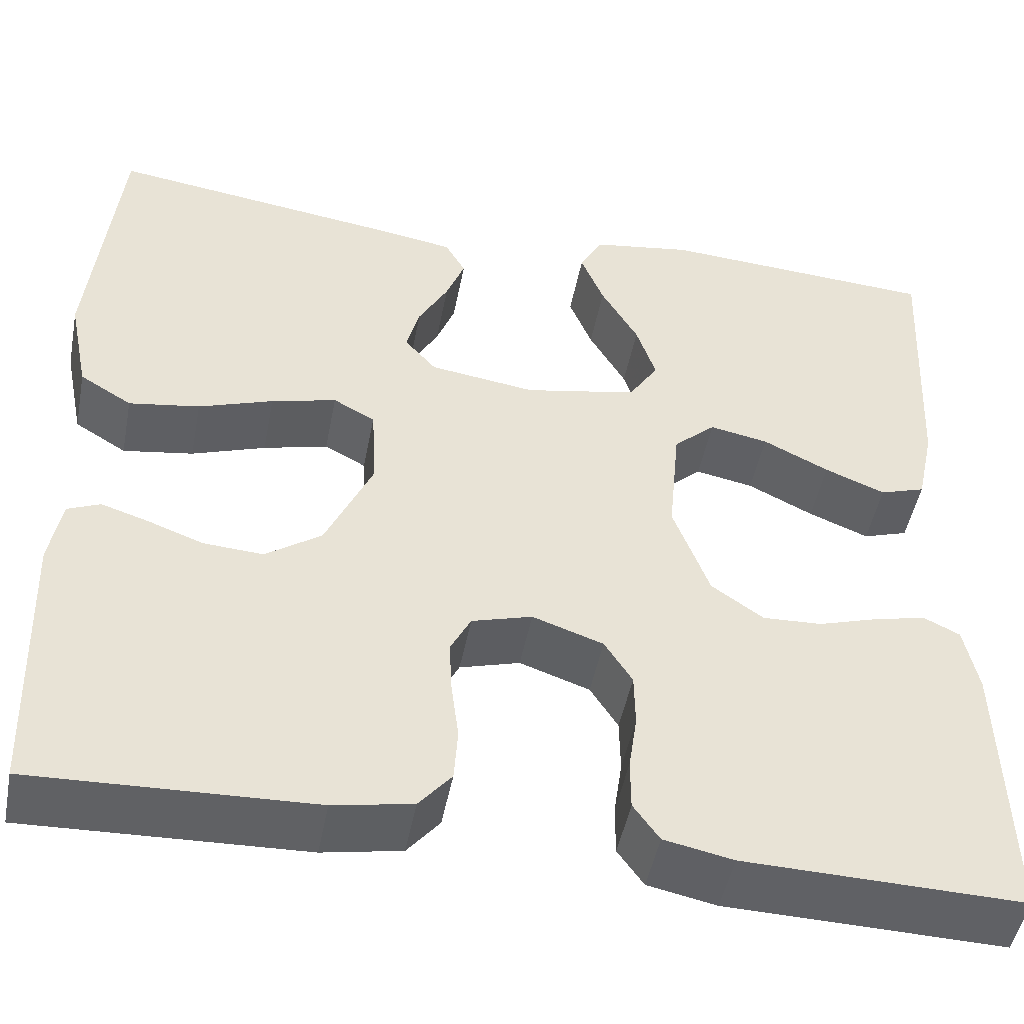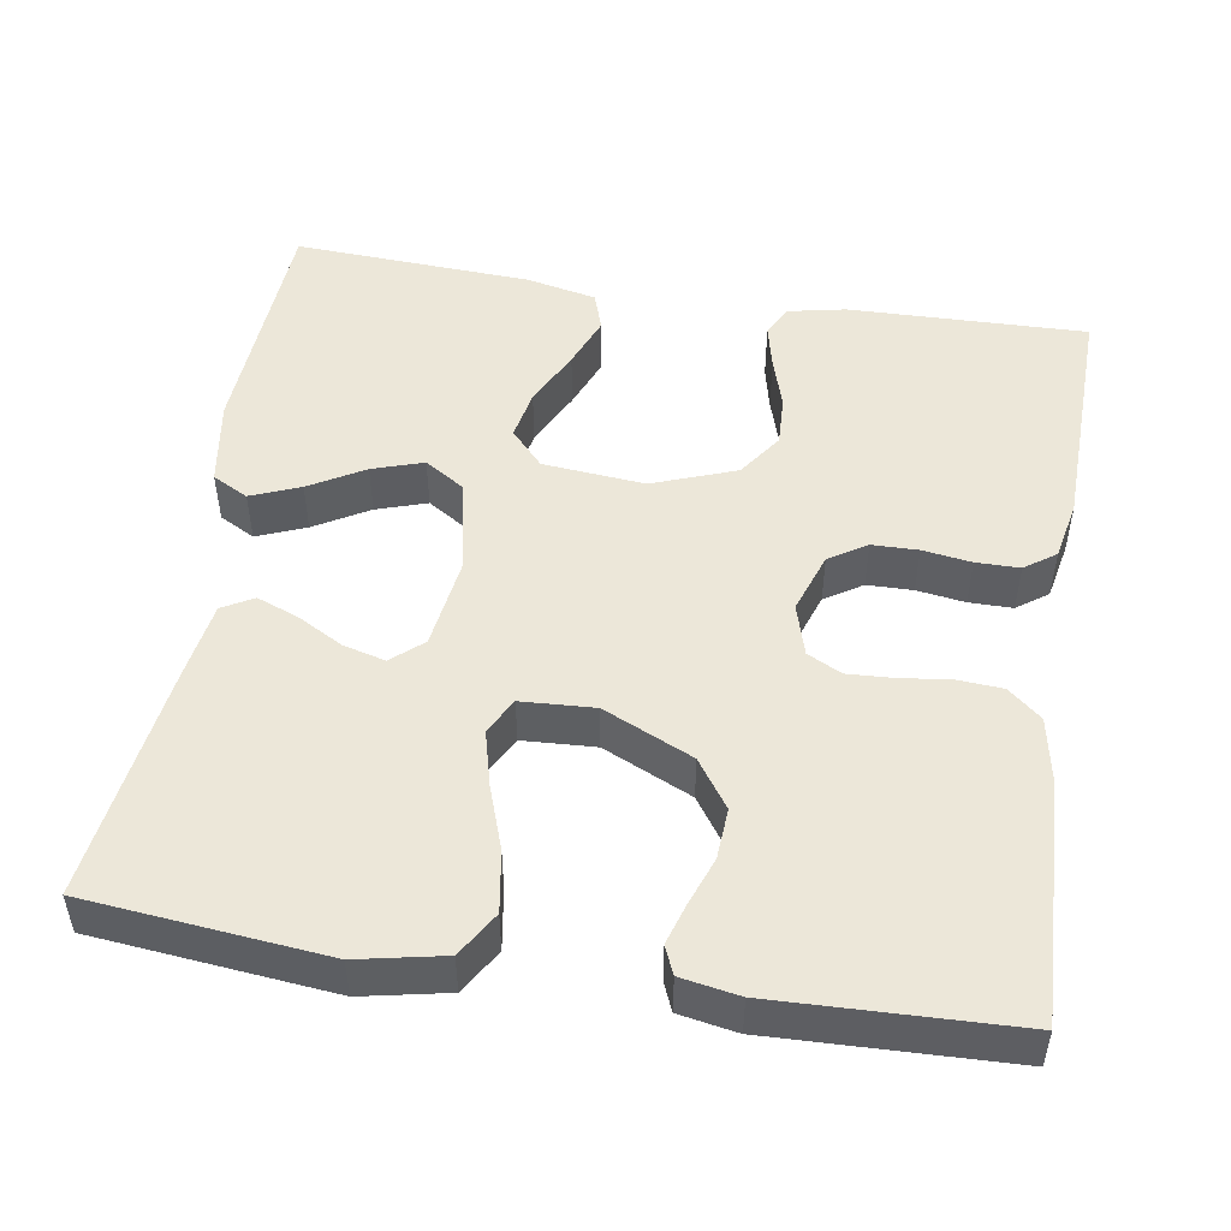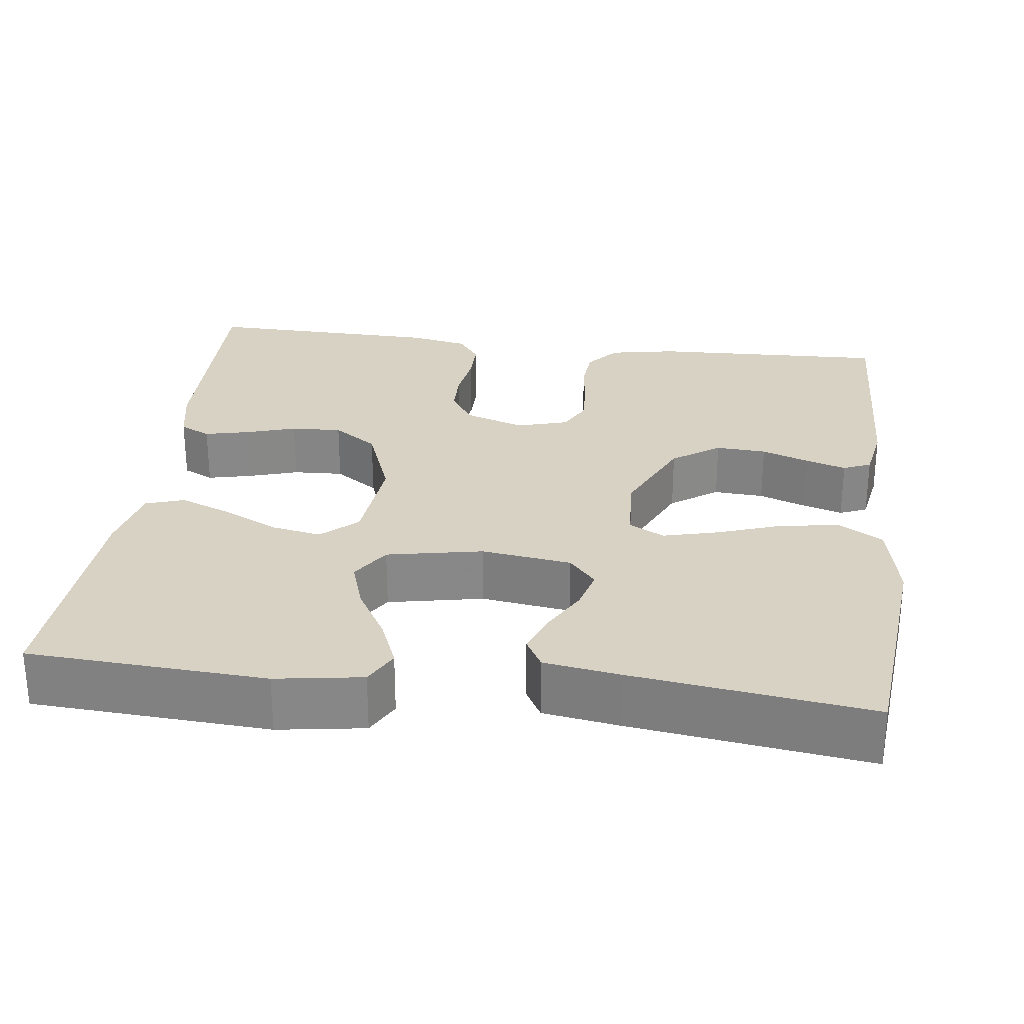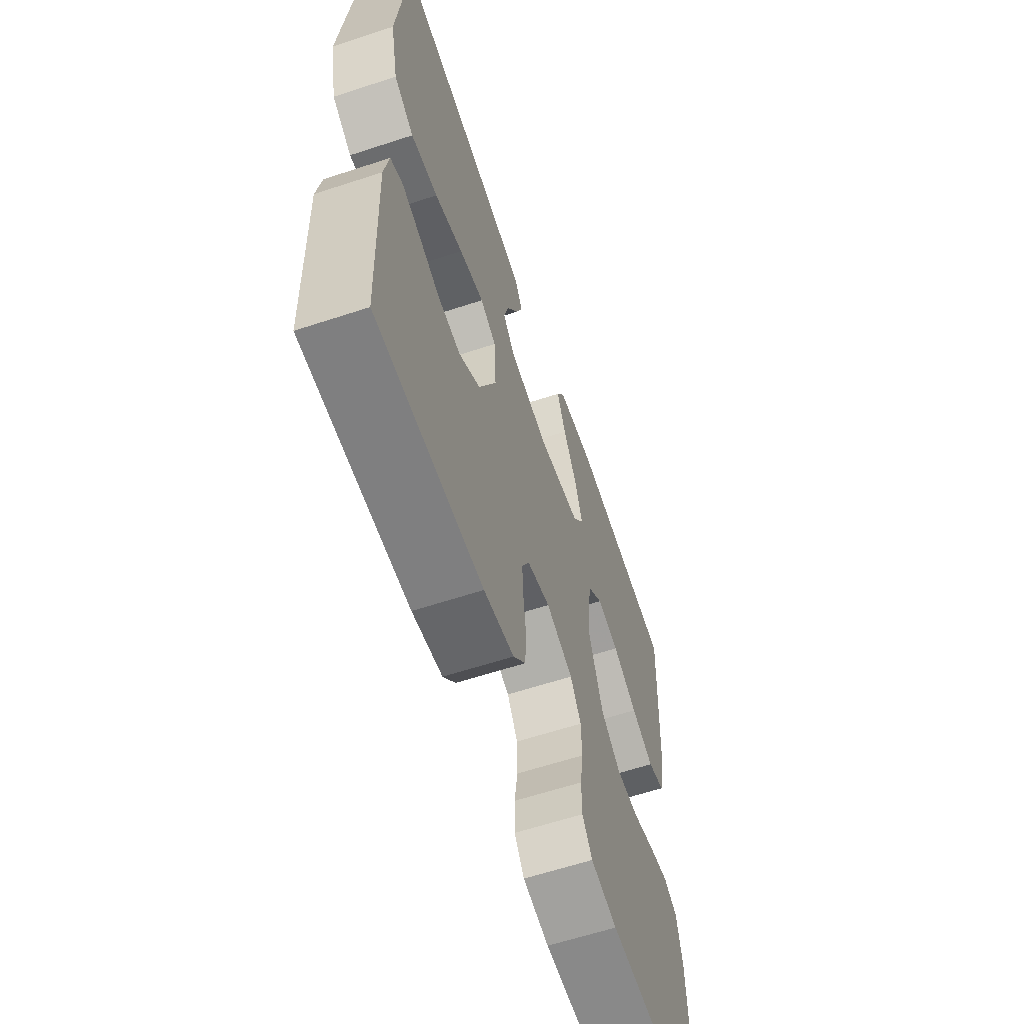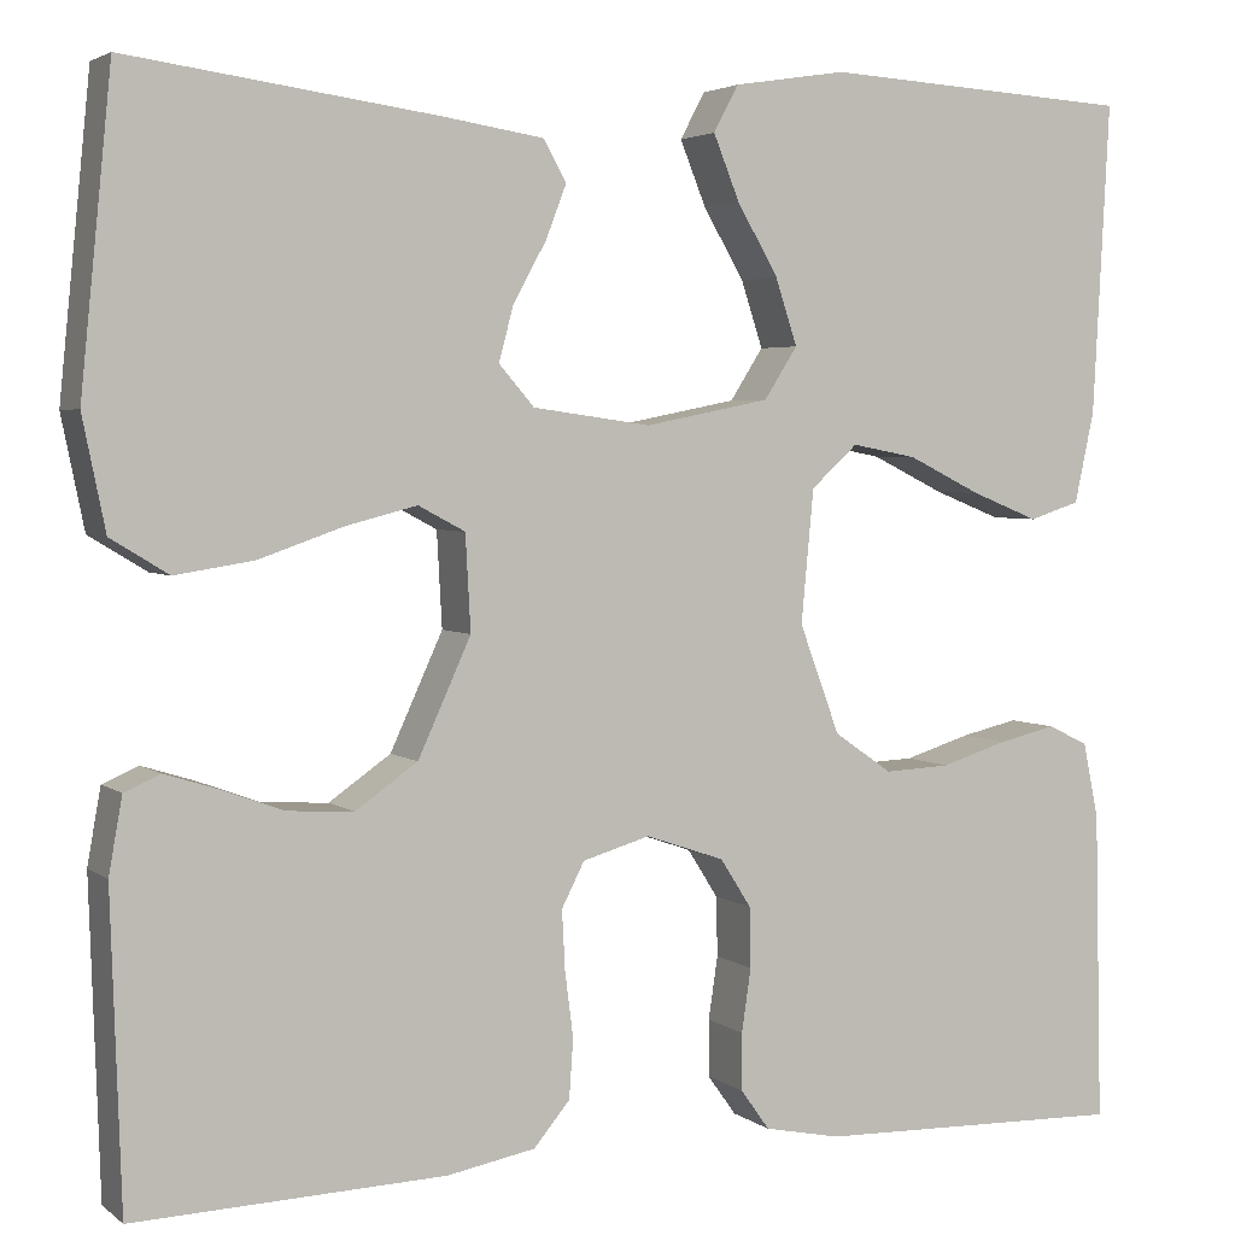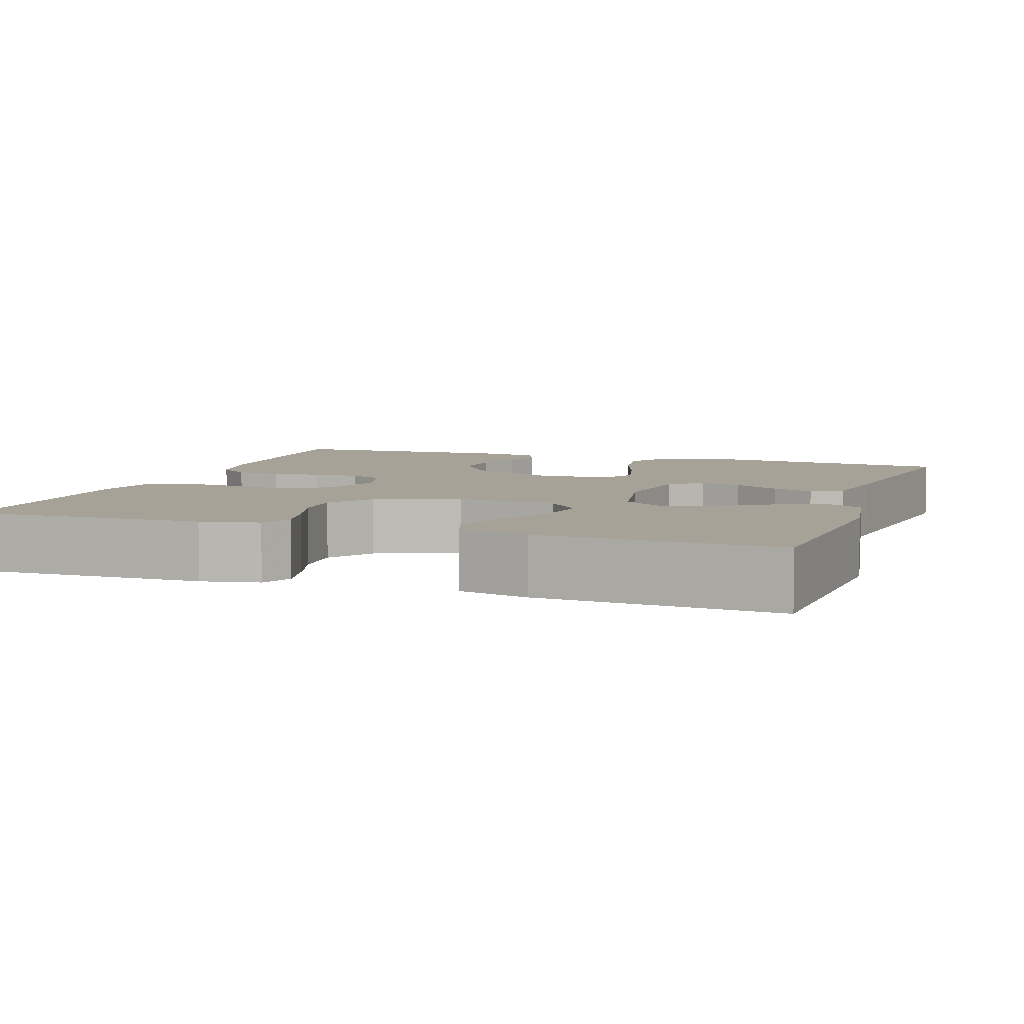
<metadata>
{"format":"obj","ext":"obj","renderer":"f3d","projection":"perspective","resolution":1024,"background":"white","views":[{"elev":-48.3,"azim":169.1,"up":"+Z"},{"elev":49.8,"azim":99.1,"up":"+Y"},{"elev":27.7,"azim":7.2,"up":"+Y"},{"elev":-61.8,"azim":108.5,"up":"+Z"},{"elev":3.5,"azim":155.2,"up":"+Z"},{"elev":6.4,"azim":-70.9,"up":"+Y"}]}
</metadata>
<code>
v -0.5 0.07 -0.5
v -0.493 0.07 -0.2
v -0.478 0.07 -0.127
v -0.439 0.07 -0.108
v -0.383 0.07 -0.121
v -0.319 0.07 -0.141
v -0.255 0.07 -0.144
v -0.199 0.07 -0.105
v -0.16 0.07 0
v -0.172 0.07 0.128
v -0.217 0.07 0.169
v -0.28 0.07 0.157
v -0.351 0.07 0.122
v -0.416 0.07 0.096
v -0.465 0.07 0.112
v -0.484 0.07 0.2
v -0.5 0.07 0.5
v -0.2 0.07 0.518
v -0.091 0.07 0.501
v -0.067 0.07 0.456
v -0.092 0.07 0.394
v -0.132 0.07 0.325
v -0.153 0.07 0.261
v -0.121 0.07 0.211
v 0 0.07 0.187
v 0.114 0.07 0.203
v 0.148 0.07 0.242
v 0.134 0.07 0.295
v 0.102 0.07 0.353
v 0.082 0.07 0.405
v 0.104 0.07 0.444
v 0.2 0.07 0.459
v 0.5 0.07 0.5
v 0.53 0.07 0.2
v 0.508 0.07 0.092
v 0.452 0.07 0.058
v 0.376 0.07 0.07
v 0.296 0.07 0.098
v 0.226 0.07 0.116
v 0.181 0.07 0.092
v 0.176 0.07 0
v 0.227 0.07 -0.112
v 0.287 0.07 -0.154
v 0.351 0.07 -0.15
v 0.411 0.07 -0.128
v 0.462 0.07 -0.112
v 0.497 0.07 -0.127
v 0.51 0.07 -0.2
v 0.5 0.07 -0.5
v 0.2 0.07 -0.489
v 0.115 0.07 -0.473
v 0.08 0.07 -0.431
v 0.076 0.07 -0.374
v 0.084 0.07 -0.312
v 0.087 0.07 -0.254
v 0.065 0.07 -0.211
v 0 0.07 -0.192
v -0.076 0.07 -0.218
v -0.106 0.07 -0.265
v -0.107 0.07 -0.323
v -0.098 0.07 -0.384
v -0.098 0.07 -0.439
v -0.126 0.07 -0.478
v -0.2 0.07 -0.493
v -0.5 0 -0.5
v -0.493 0 -0.2
v -0.478 0 -0.127
v -0.439 0 -0.108
v -0.383 0 -0.121
v -0.319 0 -0.141
v -0.255 0 -0.144
v -0.199 0 -0.105
v -0.16 0 0
v -0.172 0 0.128
v -0.217 0 0.169
v -0.28 0 0.157
v -0.351 0 0.122
v -0.416 0 0.096
v -0.465 0 0.112
v -0.484 0 0.2
v -0.5 0 0.5
v -0.2 0 0.518
v -0.091 0 0.501
v -0.067 0 0.456
v -0.092 0 0.394
v -0.132 0 0.325
v -0.153 0 0.261
v -0.121 0 0.211
v 0 0 0.187
v 0.114 0 0.203
v 0.148 0 0.242
v 0.134 0 0.295
v 0.102 0 0.353
v 0.082 0 0.405
v 0.104 0 0.444
v 0.2 0 0.459
v 0.5 0 0.5
v 0.53 0 0.2
v 0.508 0 0.092
v 0.452 0 0.058
v 0.376 0 0.07
v 0.296 0 0.098
v 0.226 0 0.116
v 0.181 0 0.092
v 0.176 0 0
v 0.227 0 -0.112
v 0.287 0 -0.154
v 0.351 0 -0.15
v 0.411 0 -0.128
v 0.462 0 -0.112
v 0.497 0 -0.127
v 0.51 0 -0.2
v 0.5 0 -0.5
v 0.2 0 -0.489
v 0.115 0 -0.473
v 0.08 0 -0.431
v 0.076 0 -0.374
v 0.084 0 -0.312
v 0.087 0 -0.254
v 0.065 0 -0.211
v 0 0 -0.192
v -0.076 0 -0.218
v -0.106 0 -0.265
v -0.107 0 -0.323
v -0.098 0 -0.384
v -0.098 0 -0.439
v -0.126 0 -0.478
v -0.2 0 -0.493
f 60 61 62 63
f 59 60 63 64
f 51 52 53 54
f 51 54 55
f 50 51 55
f 49 50 55
f 48 49 55 56
f 44 45 46 47
f 44 47 48 56
f 35 36 37 38
f 35 38 39
f 34 35 39
f 33 34 39
f 32 33 39 40
f 28 29 30 31
f 27 28 31 32
f 19 20 21 22
f 19 22 23
f 18 19 23
f 17 18 23
f 16 17 23 24
f 12 13 14 15
f 12 15 16 24
f 3 4 5 6
f 1 2 3 6
f 59 64 1 6
f 58 59 6 7
f 57 58 7 8
f 43 44 56 57
f 42 43 57 8
f 41 42 8 9
f 27 32 40 41
f 26 27 41
f 25 26 41 9
f 24 25 9 10
f 11 12 24
f 10 11 24
f 127 126 125 124
f 128 127 124 123
f 118 117 116 115
f 119 118 115
f 119 115 114
f 119 114 113
f 120 119 113 112
f 111 110 109 108
f 120 112 111 108
f 102 101 100 99
f 103 102 99
f 103 99 98
f 103 98 97
f 104 103 97 96
f 95 94 93 92
f 96 95 92 91
f 86 85 84 83
f 87 86 83
f 87 83 82
f 87 82 81
f 88 87 81 80
f 79 78 77 76
f 88 80 79 76
f 70 69 68 67
f 70 67 66 65
f 70 65 128 123
f 71 70 123 122
f 72 71 122 121
f 121 120 108 107
f 72 121 107 106
f 73 72 106 105
f 105 104 96 91
f 105 91 90
f 73 105 90 89
f 74 73 89 88
f 88 76 75
f 88 75 74
f 1 65 66 2
f 2 66 67 3
f 3 67 68 4
f 4 68 69 5
f 5 69 70 6
f 6 70 71 7
f 7 71 72 8
f 8 72 73 9
f 9 73 74 10
f 10 74 75 11
f 11 75 76 12
f 12 76 77 13
f 13 77 78 14
f 14 78 79 15
f 15 79 80 16
f 16 80 81 17
f 17 81 82 18
f 18 82 83 19
f 19 83 84 20
f 20 84 85 21
f 21 85 86 22
f 22 86 87 23
f 23 87 88 24
f 24 88 89 25
f 25 89 90 26
f 26 90 91 27
f 27 91 92 28
f 28 92 93 29
f 29 93 94 30
f 30 94 95 31
f 31 95 96 32
f 32 96 97 33
f 33 97 98 34
f 34 98 99 35
f 35 99 100 36
f 36 100 101 37
f 37 101 102 38
f 38 102 103 39
f 39 103 104 40
f 40 104 105 41
f 41 105 106 42
f 42 106 107 43
f 43 107 108 44
f 44 108 109 45
f 45 109 110 46
f 46 110 111 47
f 47 111 112 48
f 48 112 113 49
f 49 113 114 50
f 50 114 115 51
f 51 115 116 52
f 52 116 117 53
f 53 117 118 54
f 54 118 119 55
f 55 119 120 56
f 56 120 121 57
f 57 121 122 58
f 58 122 123 59
f 59 123 124 60
f 60 124 125 61
f 61 125 126 62
f 62 126 127 63
f 63 127 128 64
f 64 128 65 1

</code>
